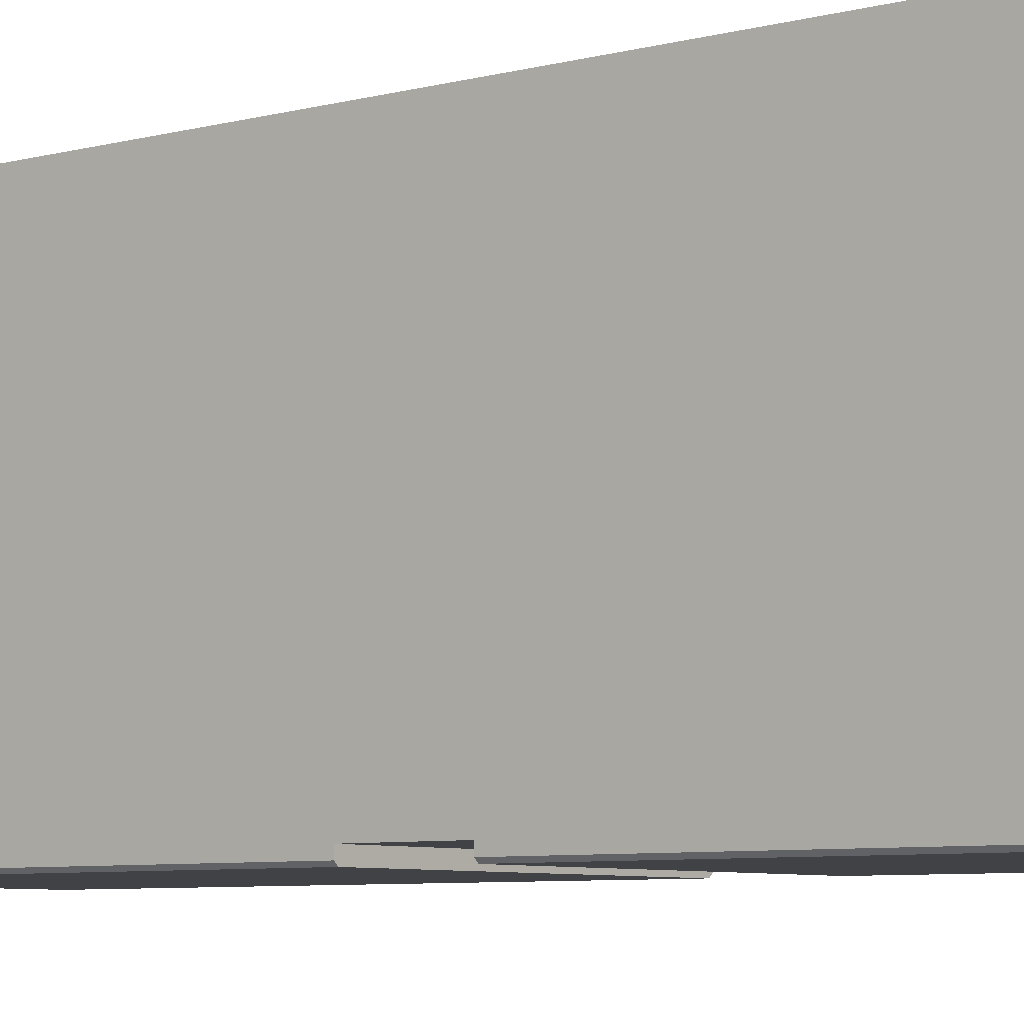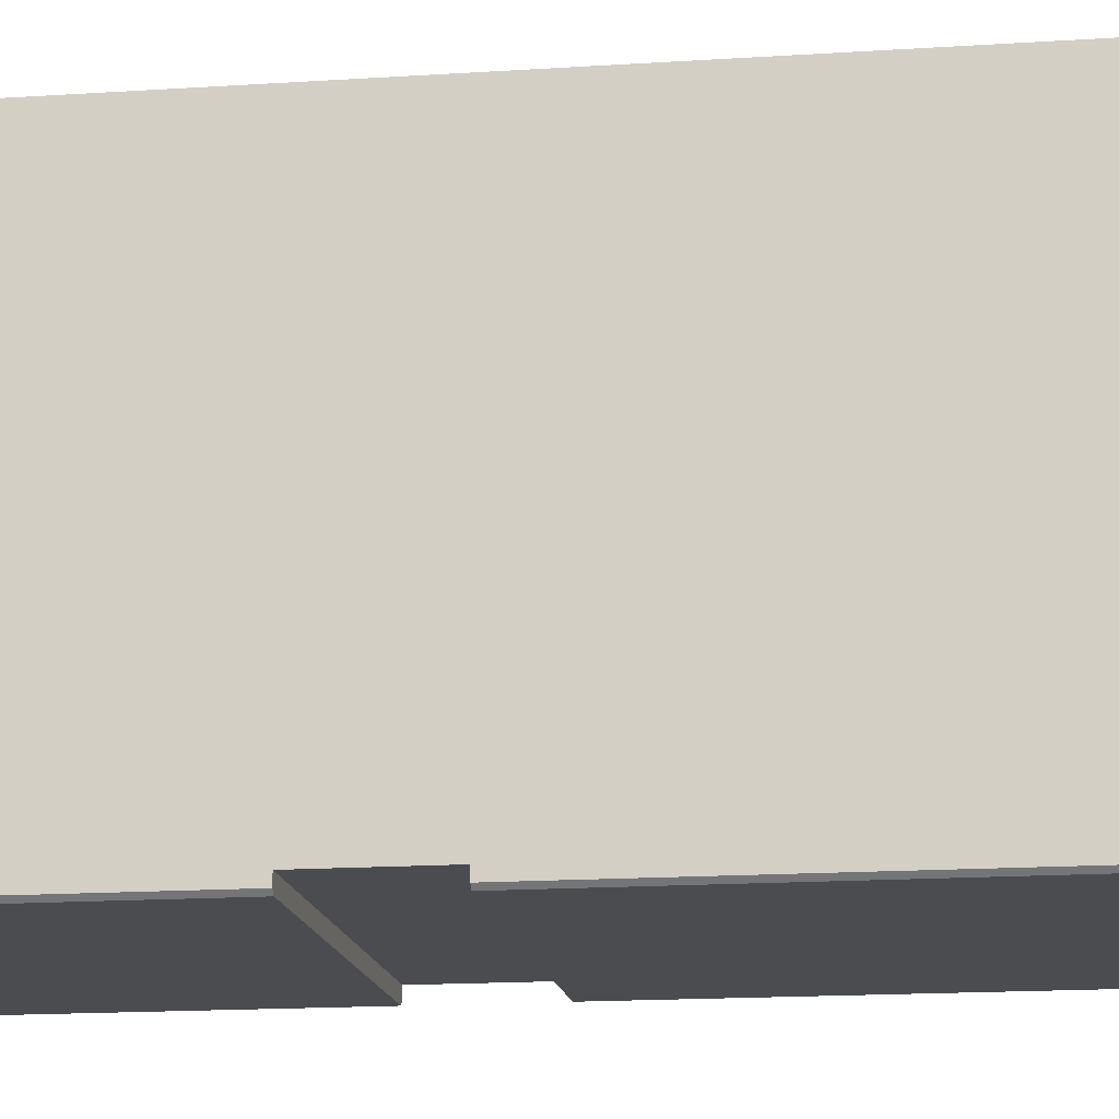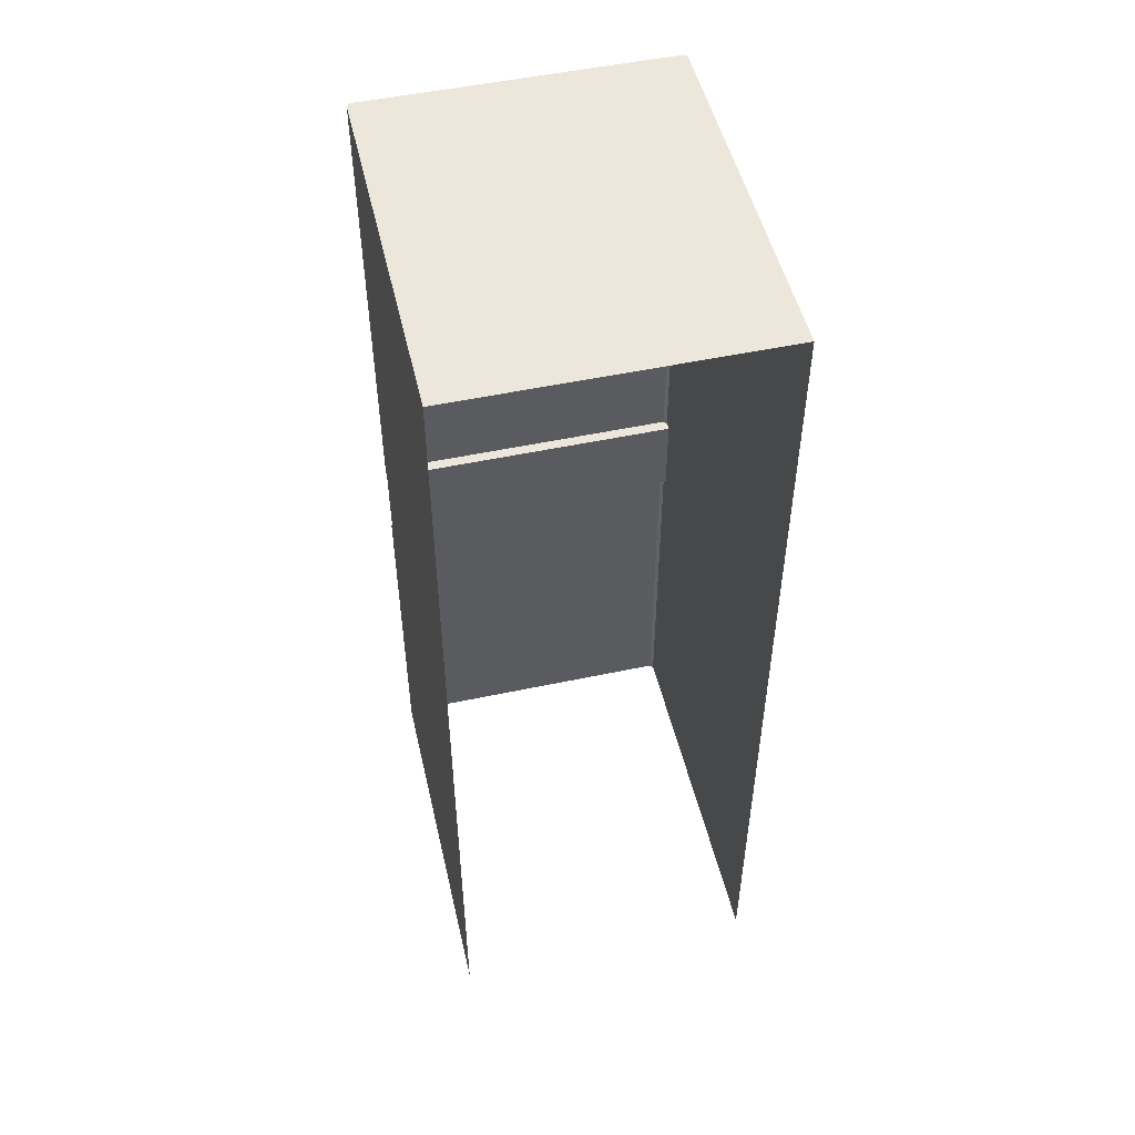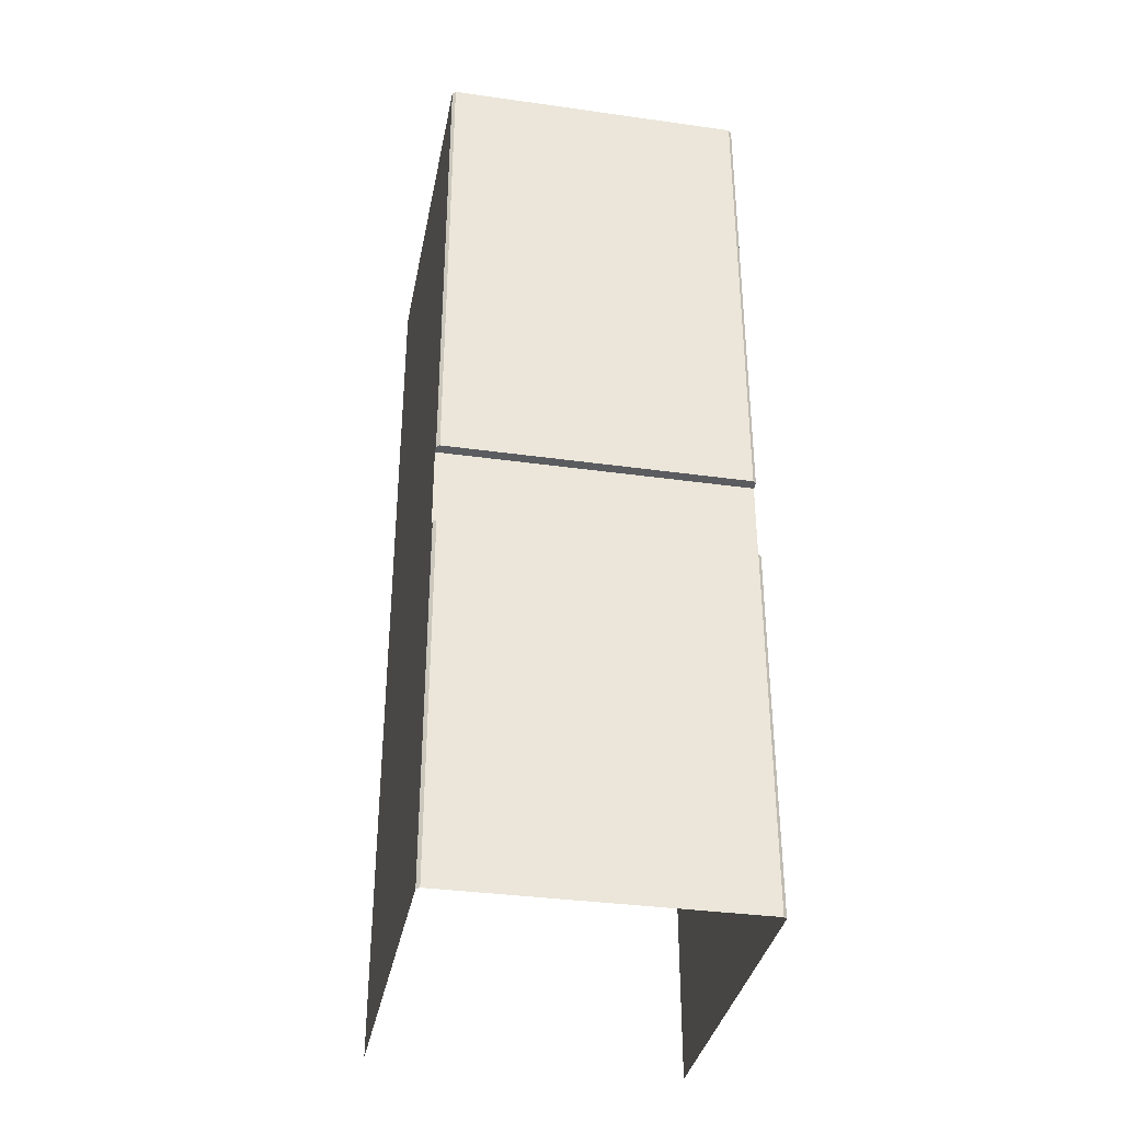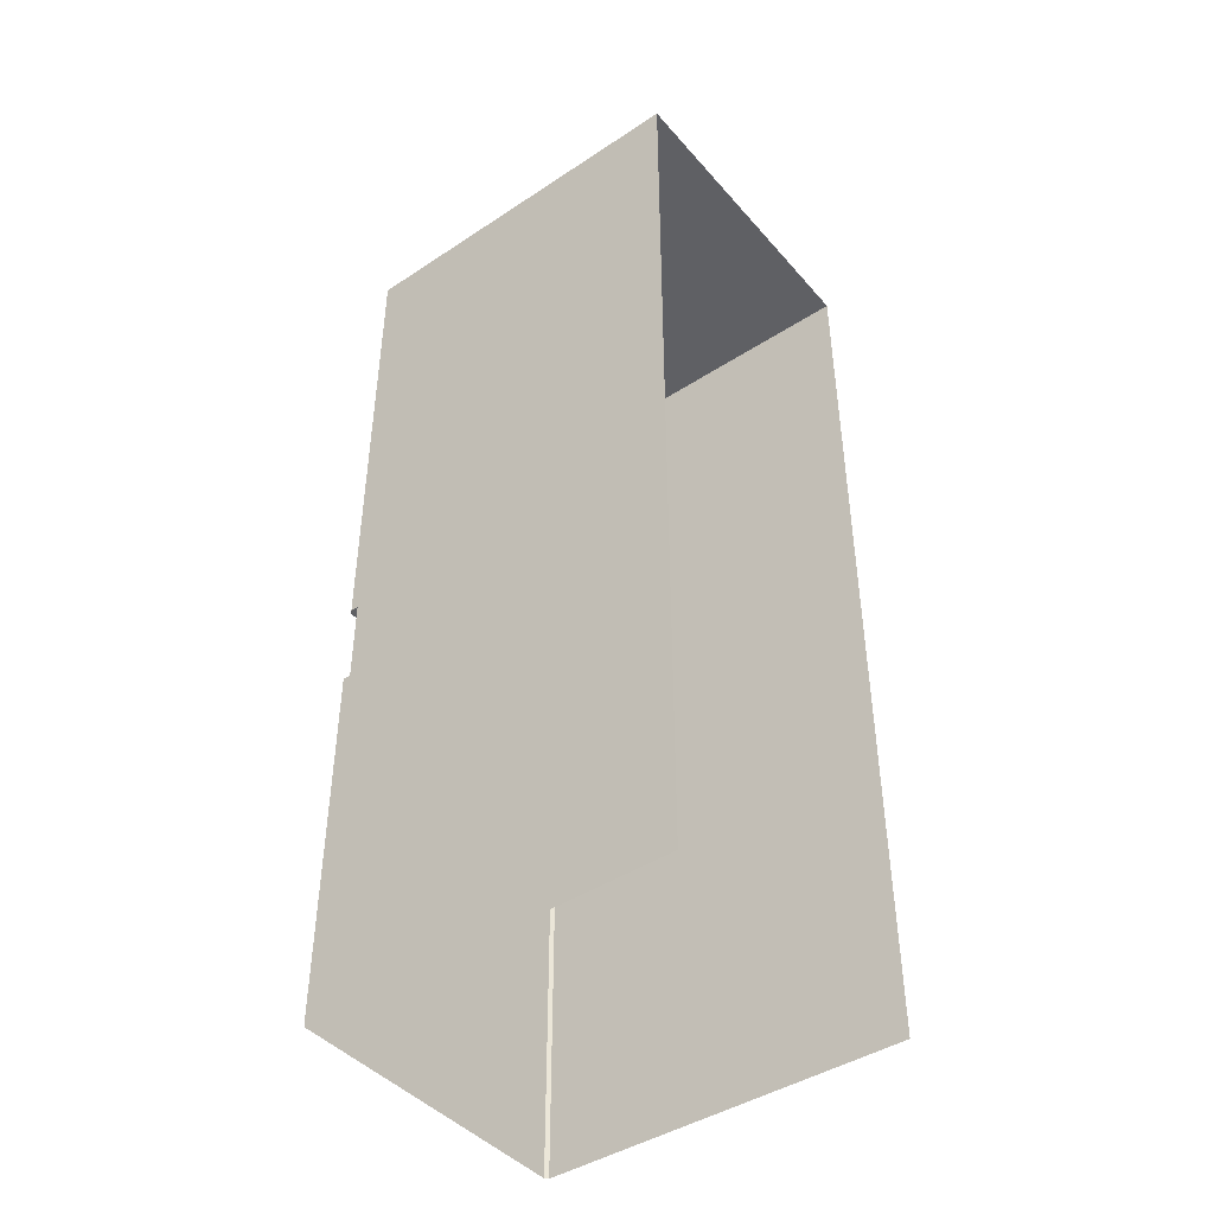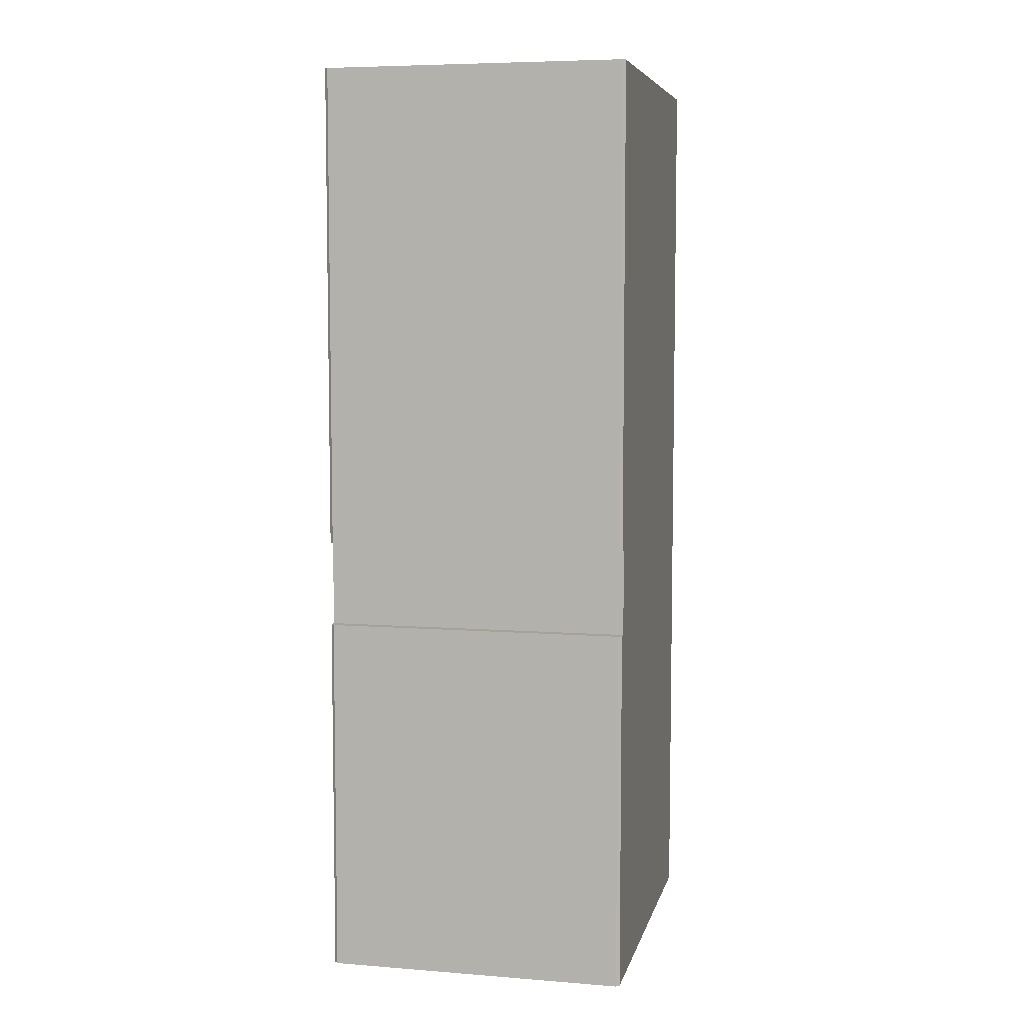
<metadata>
{"format":"obj","ext":"obj","renderer":"f3d","projection":"perspective","resolution":1024,"background":"white","views":[{"elev":-6.6,"azim":-51.4,"up":"+Z"},{"elev":-14.9,"azim":98.4,"up":"+Z"},{"elev":51.6,"azim":-13.0,"up":"+Y"},{"elev":-35.3,"azim":169.5,"up":"+Y"},{"elev":-43.9,"azim":-52.2,"up":"+Y"},{"elev":6.6,"azim":-167.1,"up":"+Y"}]}
</metadata>
<code>
g S_Outworld_prop_0547
v -207.4 623.9 -2e-05
v -207.4 1.526e-05 -2e-05
v -207.4 244 -239.1
v -207.4 301.4 -239.1
v -207.4 301.4 -244.4
v -207.4 623.9 -244.4
v -207.4 1.526e-05 -244.4
v -207.4 244 -244.4
v -7.629e-06 623.9 -2e-05
v -207.4 623.9 -2e-05
v -207.4 623.9 -244.4
v -2.266 623.9 -244.4
v -205.2 623.9 -246.4
v -4.454 623.9 -246.4
v -2.266 244 -239.1
v -2.266 244 -244.4
v -2.266 1.526e-05 -244.4
v -7.629e-06 1.526e-05 -2e-05
v -7.629e-06 623.9 -2e-05
v -2.266 301.4 -239.1
v -2.266 623.9 -244.4
v -2.266 301.4 -244.4
v -205.2 244 -246.4
v -205.2 1.526e-05 -246.4
v -4.454 1.526e-05 -246.4
v -4.454 244 -246.4
v -205.2 623.9 -246.4
v -205.2 301.4 -246.4
v -4.454 301.4 -246.4
v -4.454 623.9 -246.4
v -207.4 244 -239.1
v -2.266 244 -239.1
v -2.266 301.4 -239.1
v -207.4 301.4 -239.1
v -2.266 244 -244.4
v -207.4 244 -244.4
v -205.2 244 -246.4
v -4.454 244 -246.4
v -2.266 244 -239.1
v -207.4 244 -239.1
v -207.4 301.4 -244.4
v -2.266 301.4 -244.4
v -4.454 301.4 -246.4
v -205.2 301.4 -246.4
v -207.4 301.4 -239.1
v -2.266 301.4 -239.1
v -4.454 1.526e-05 -246.4
v -2.266 1.526e-05 -244.4
v -2.266 244 -244.4
v -4.454 244 -246.4
v -207.4 1.526e-05 -244.4
v -205.2 1.526e-05 -246.4
v -205.2 244 -246.4
v -207.4 244 -244.4
v -207.4 301.4 -244.4
v -205.2 301.4 -246.4
v -205.2 623.9 -246.4
v -207.4 623.9 -244.4
v -4.454 301.4 -246.4
v -2.266 301.4 -244.4
v -2.266 623.9 -244.4
v -4.454 623.9 -246.4
g S_Outworld_prop_0547_0
f 3 2 1
f 4 3 1
f 5 4 1
f 6 5 1
f 7 2 3
f 8 7 3
f 11 10 9
f 12 11 9
f 13 11 12
f 14 13 12
f 17 16 15
f 18 17 15
f 19 18 15
f 20 19 15
f 21 19 20
f 22 21 20
f 25 24 23
f 26 25 23
f 29 28 27
f 30 29 27
f 33 32 31
f 34 33 31
f 37 36 35
f 38 37 35
f 35 36 39
f 36 40 39
f 43 42 41
f 44 43 41
f 41 42 45
f 42 46 45
f 49 48 47
f 50 49 47
f 53 52 51
f 54 53 51
f 57 56 55
f 58 57 55
f 61 60 59
f 62 61 59

</code>
